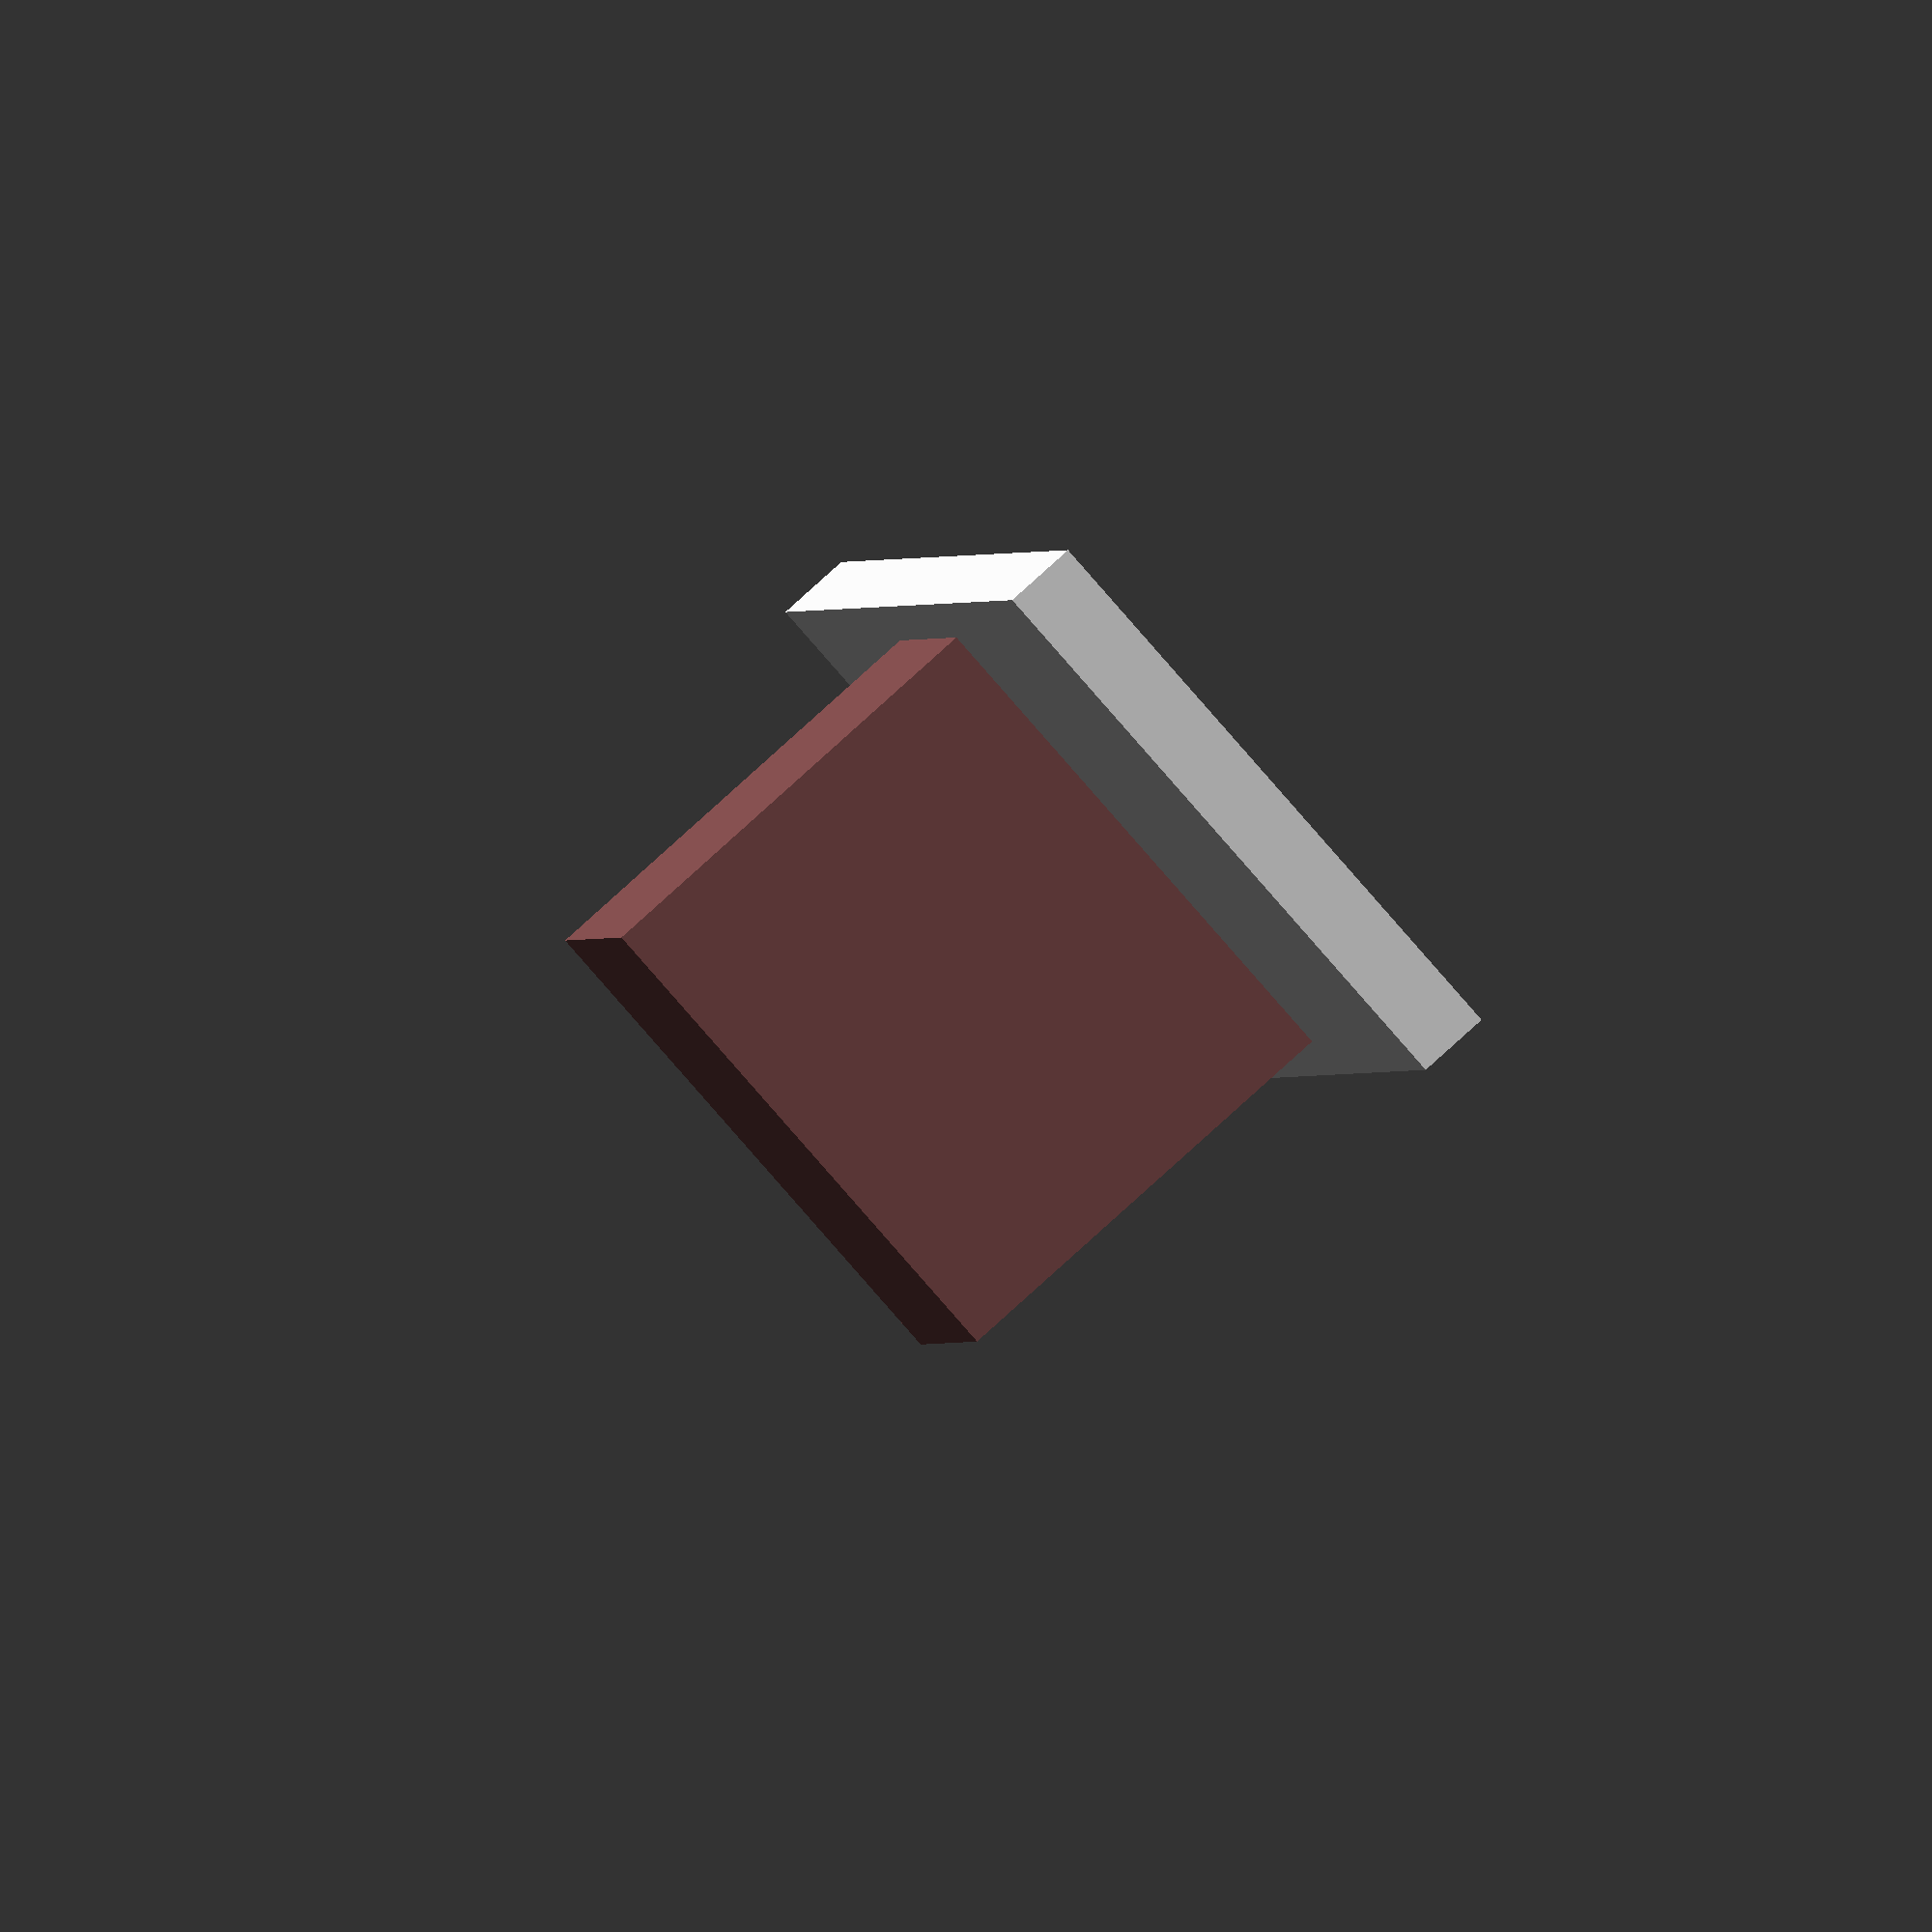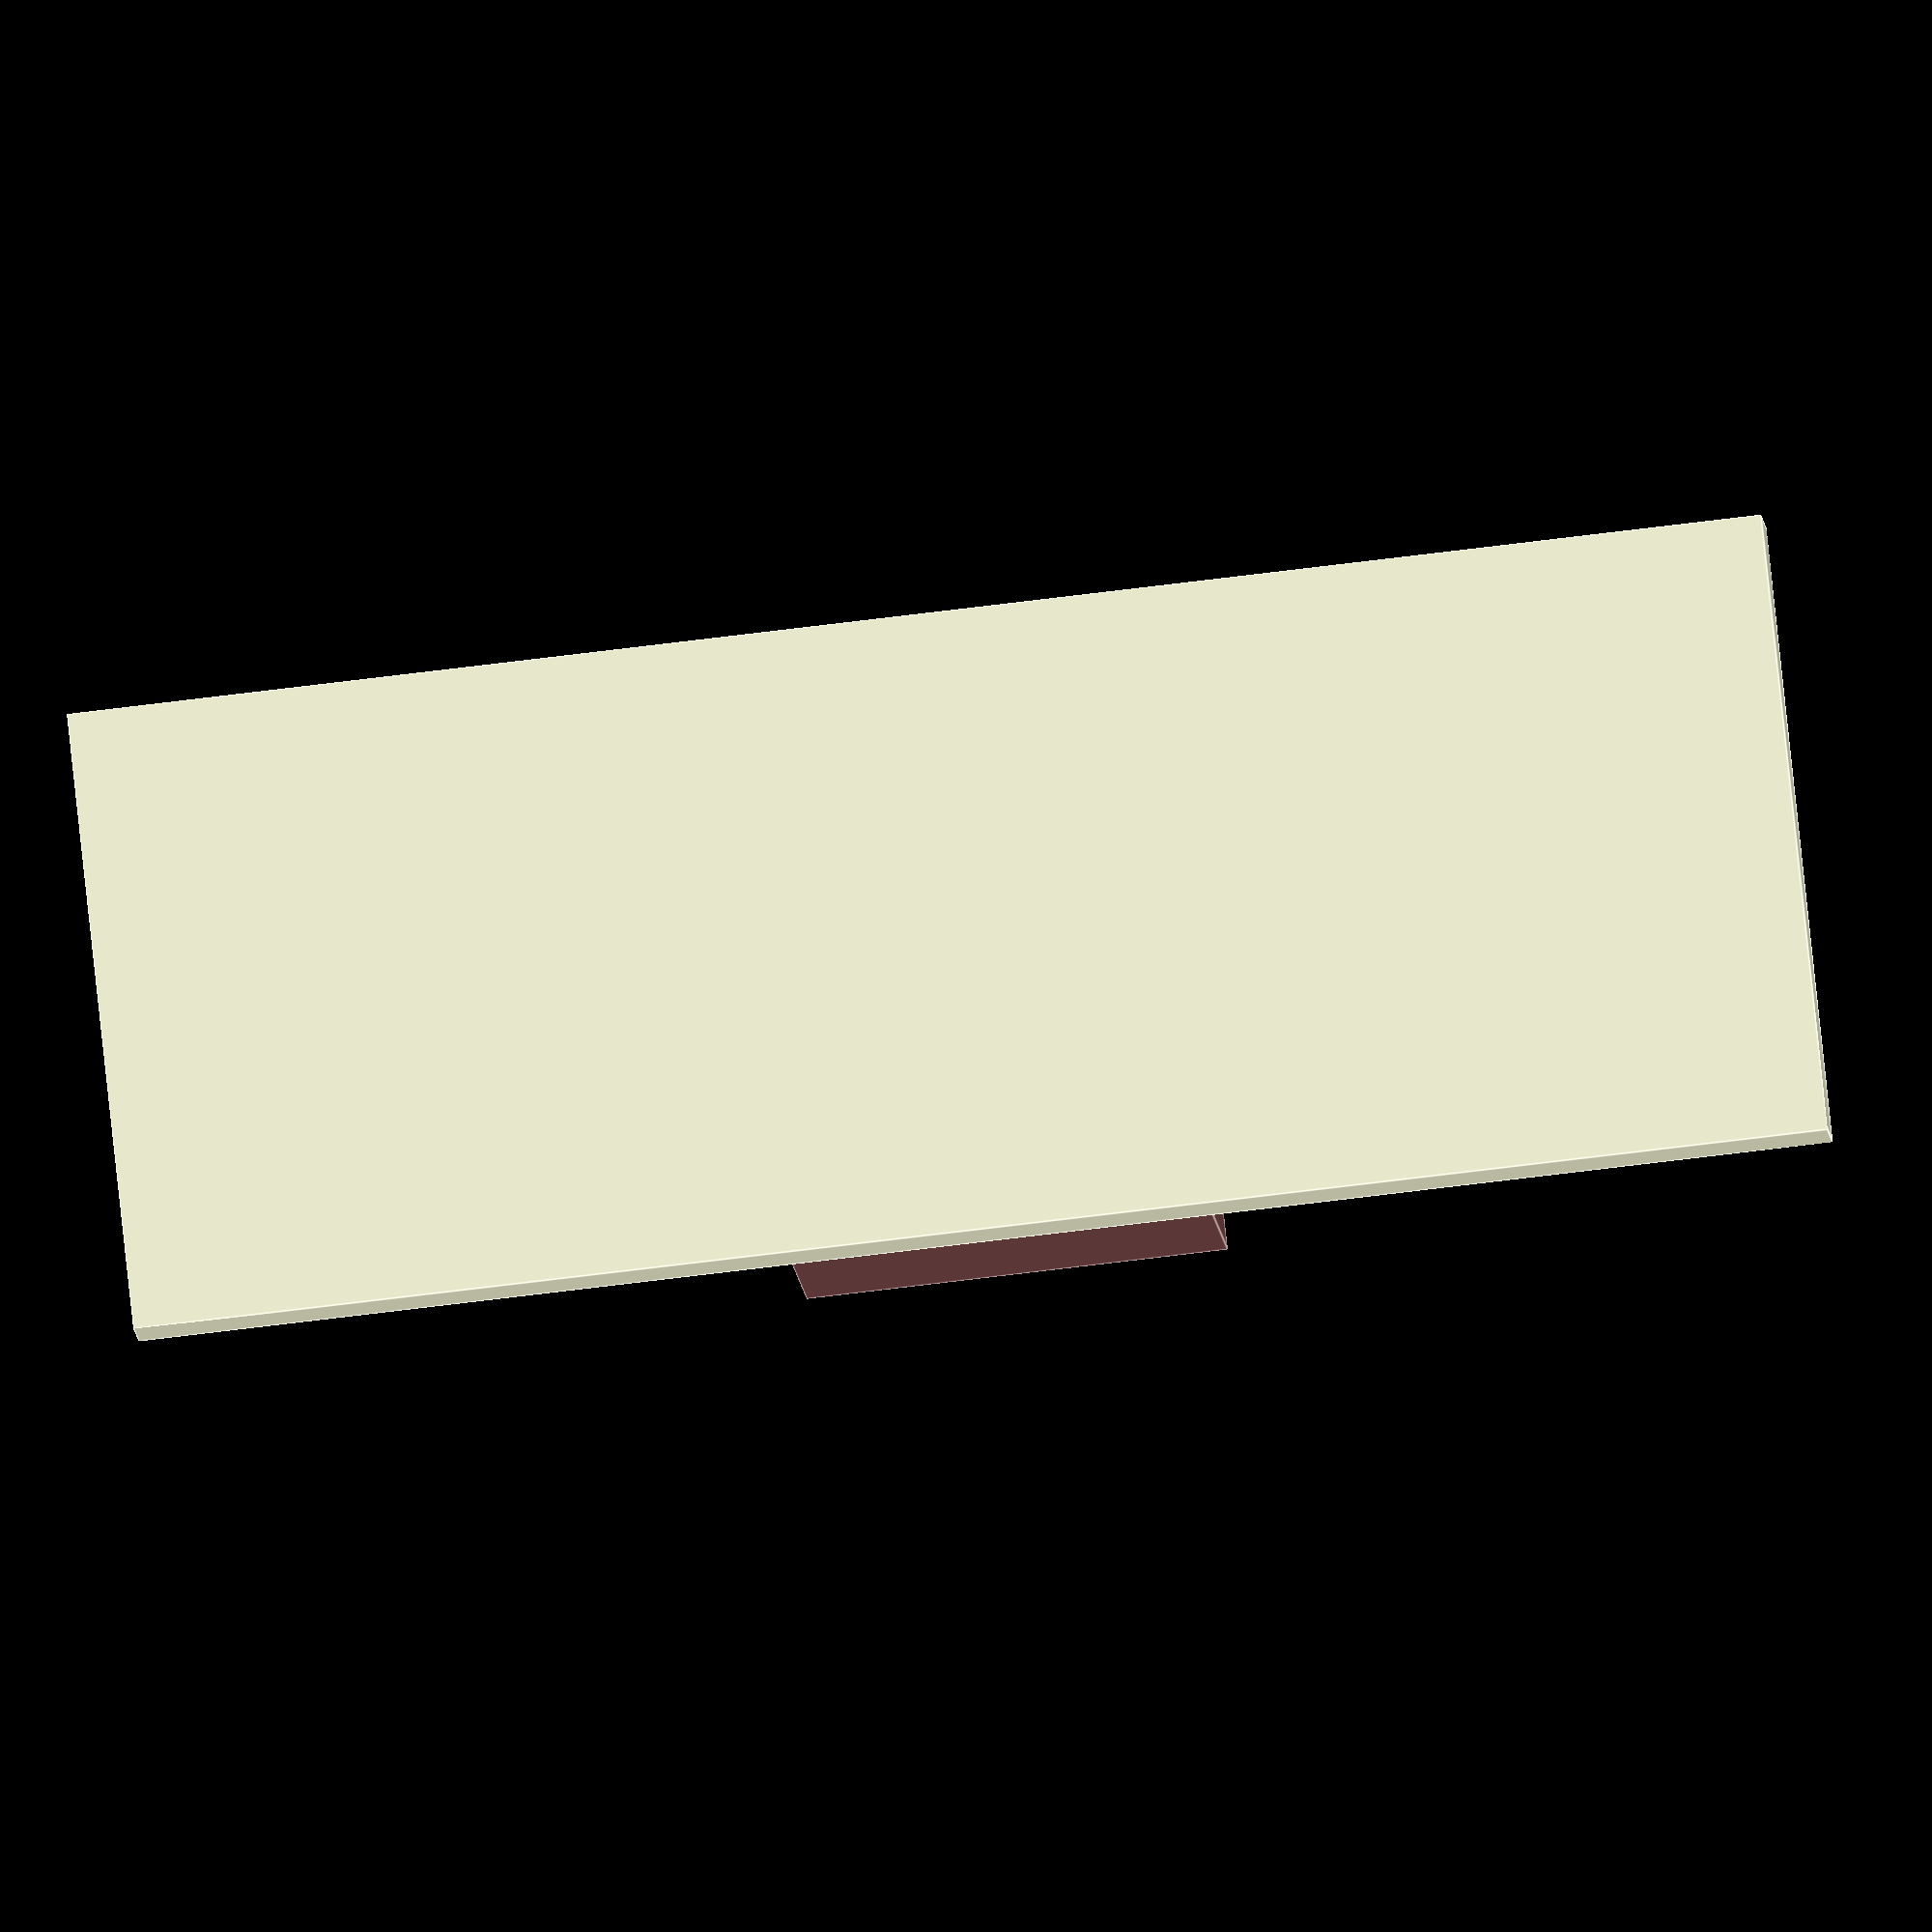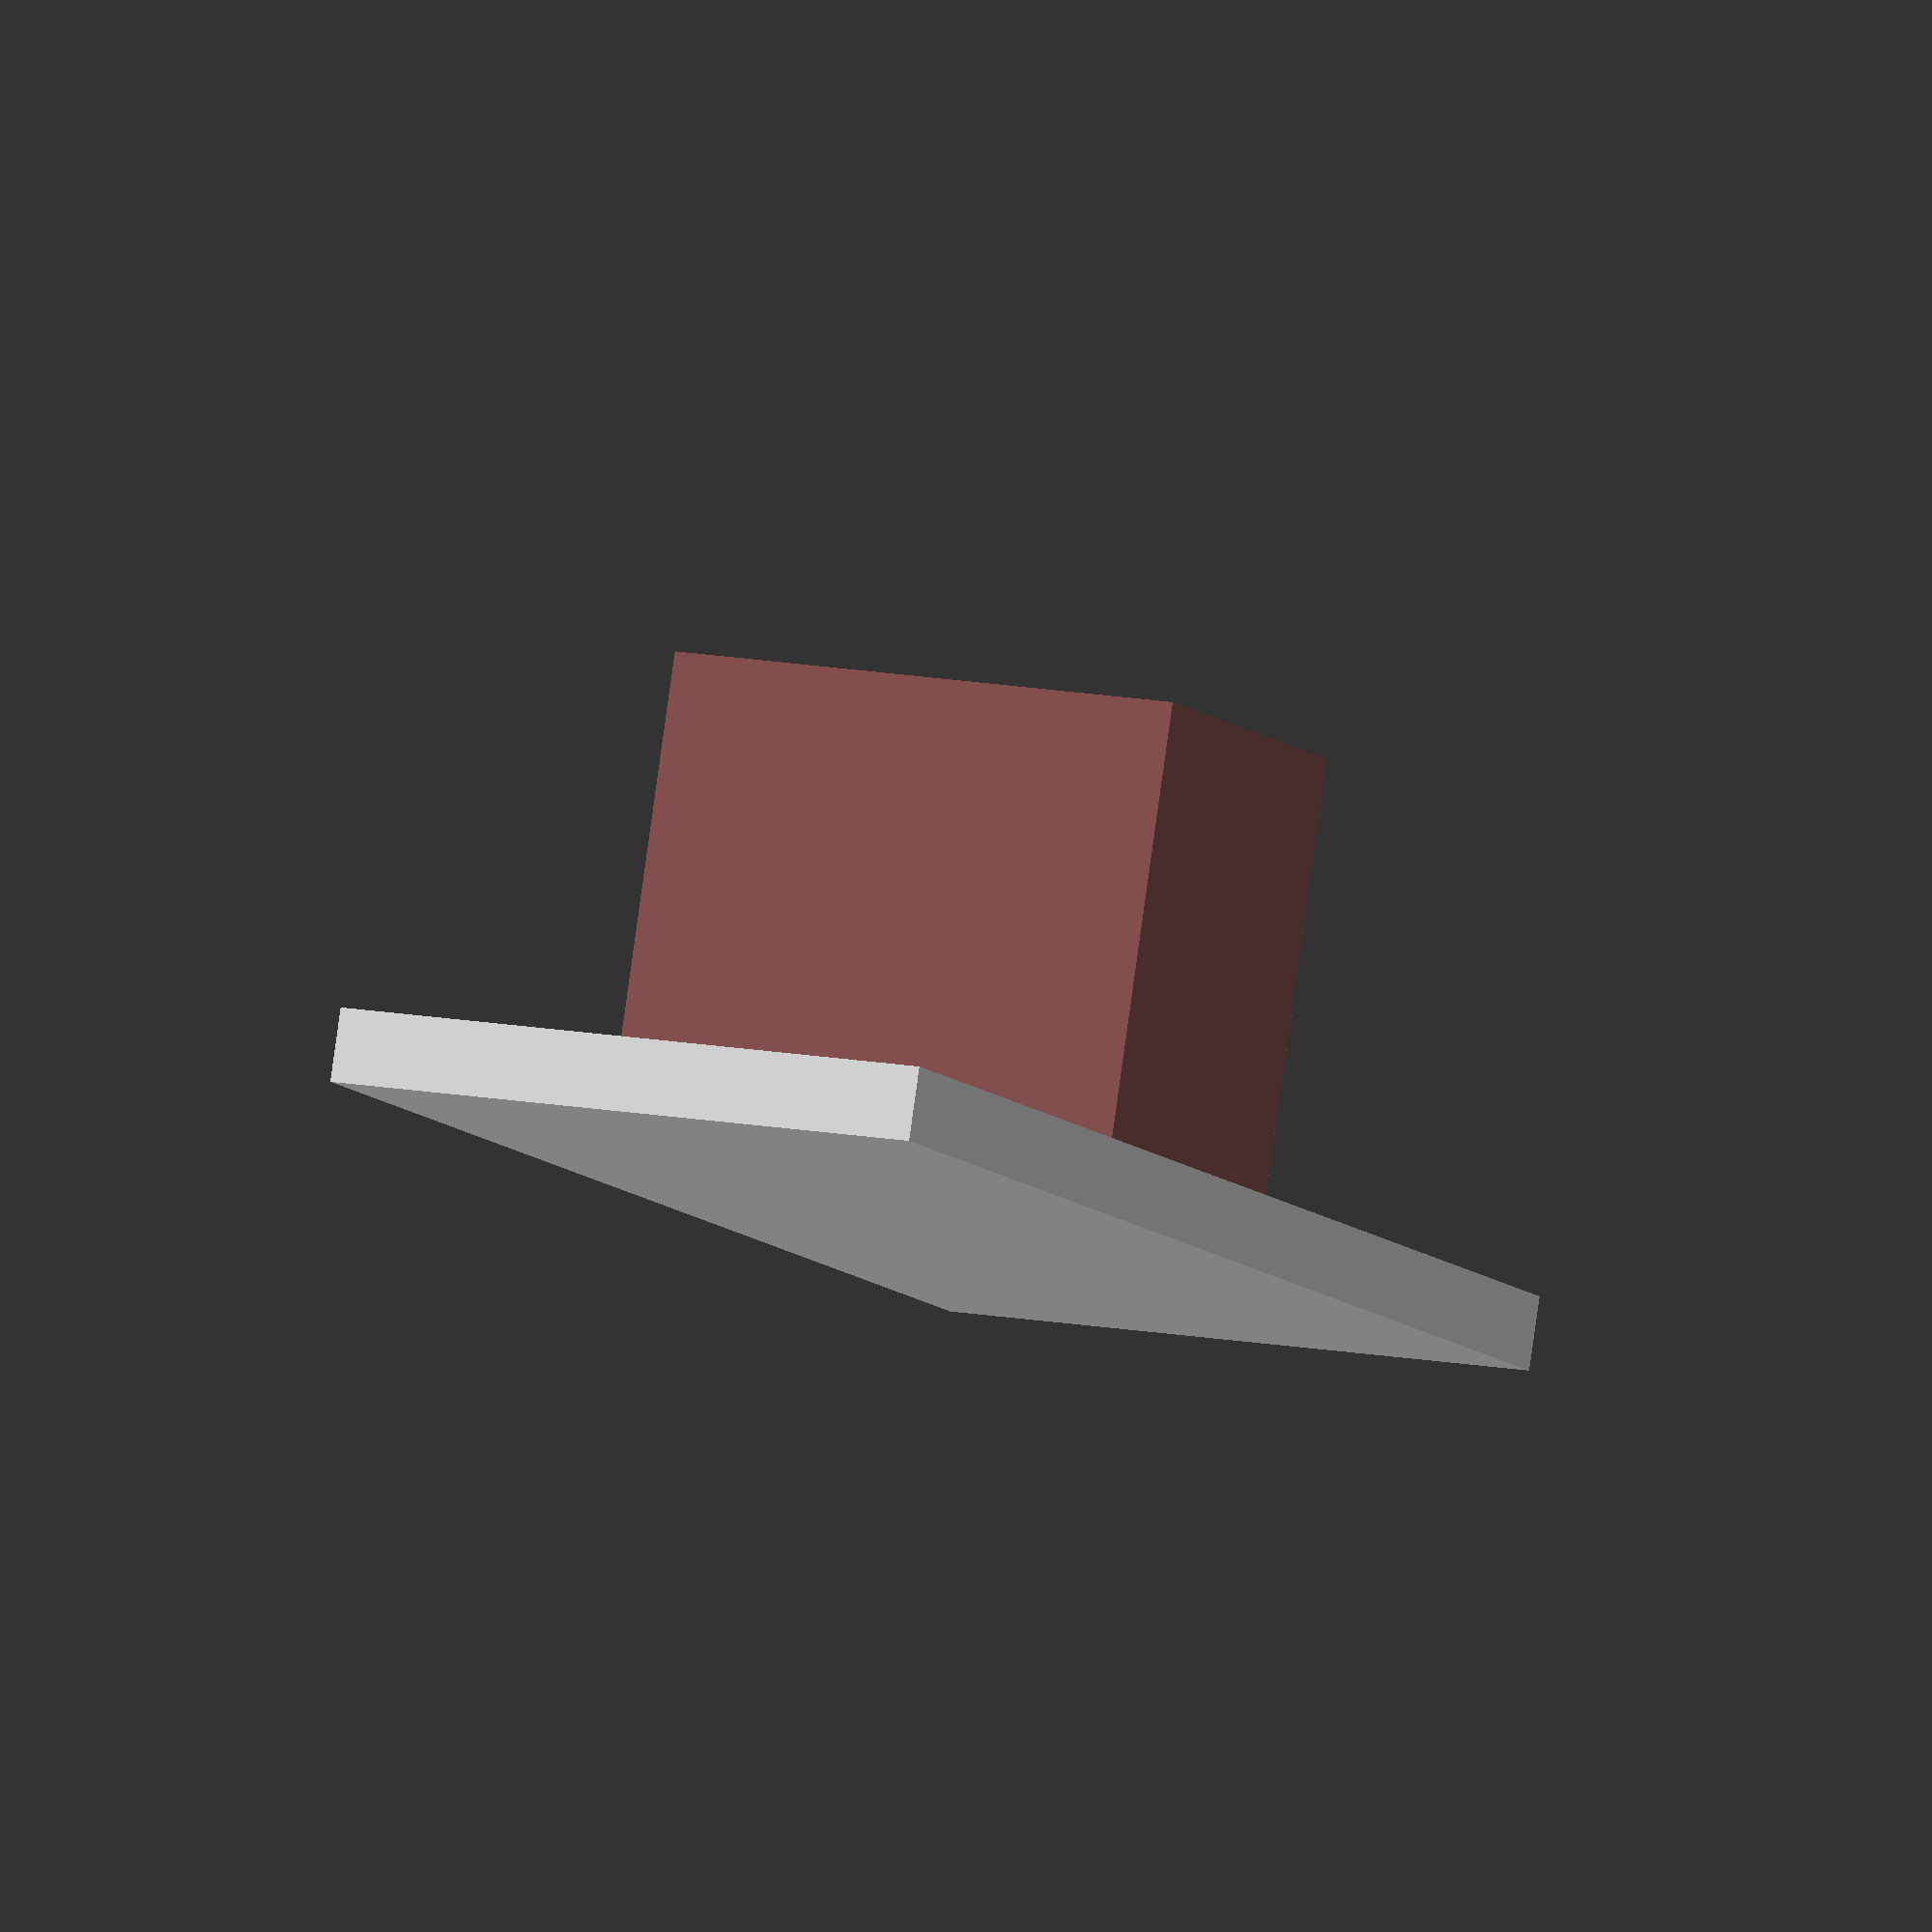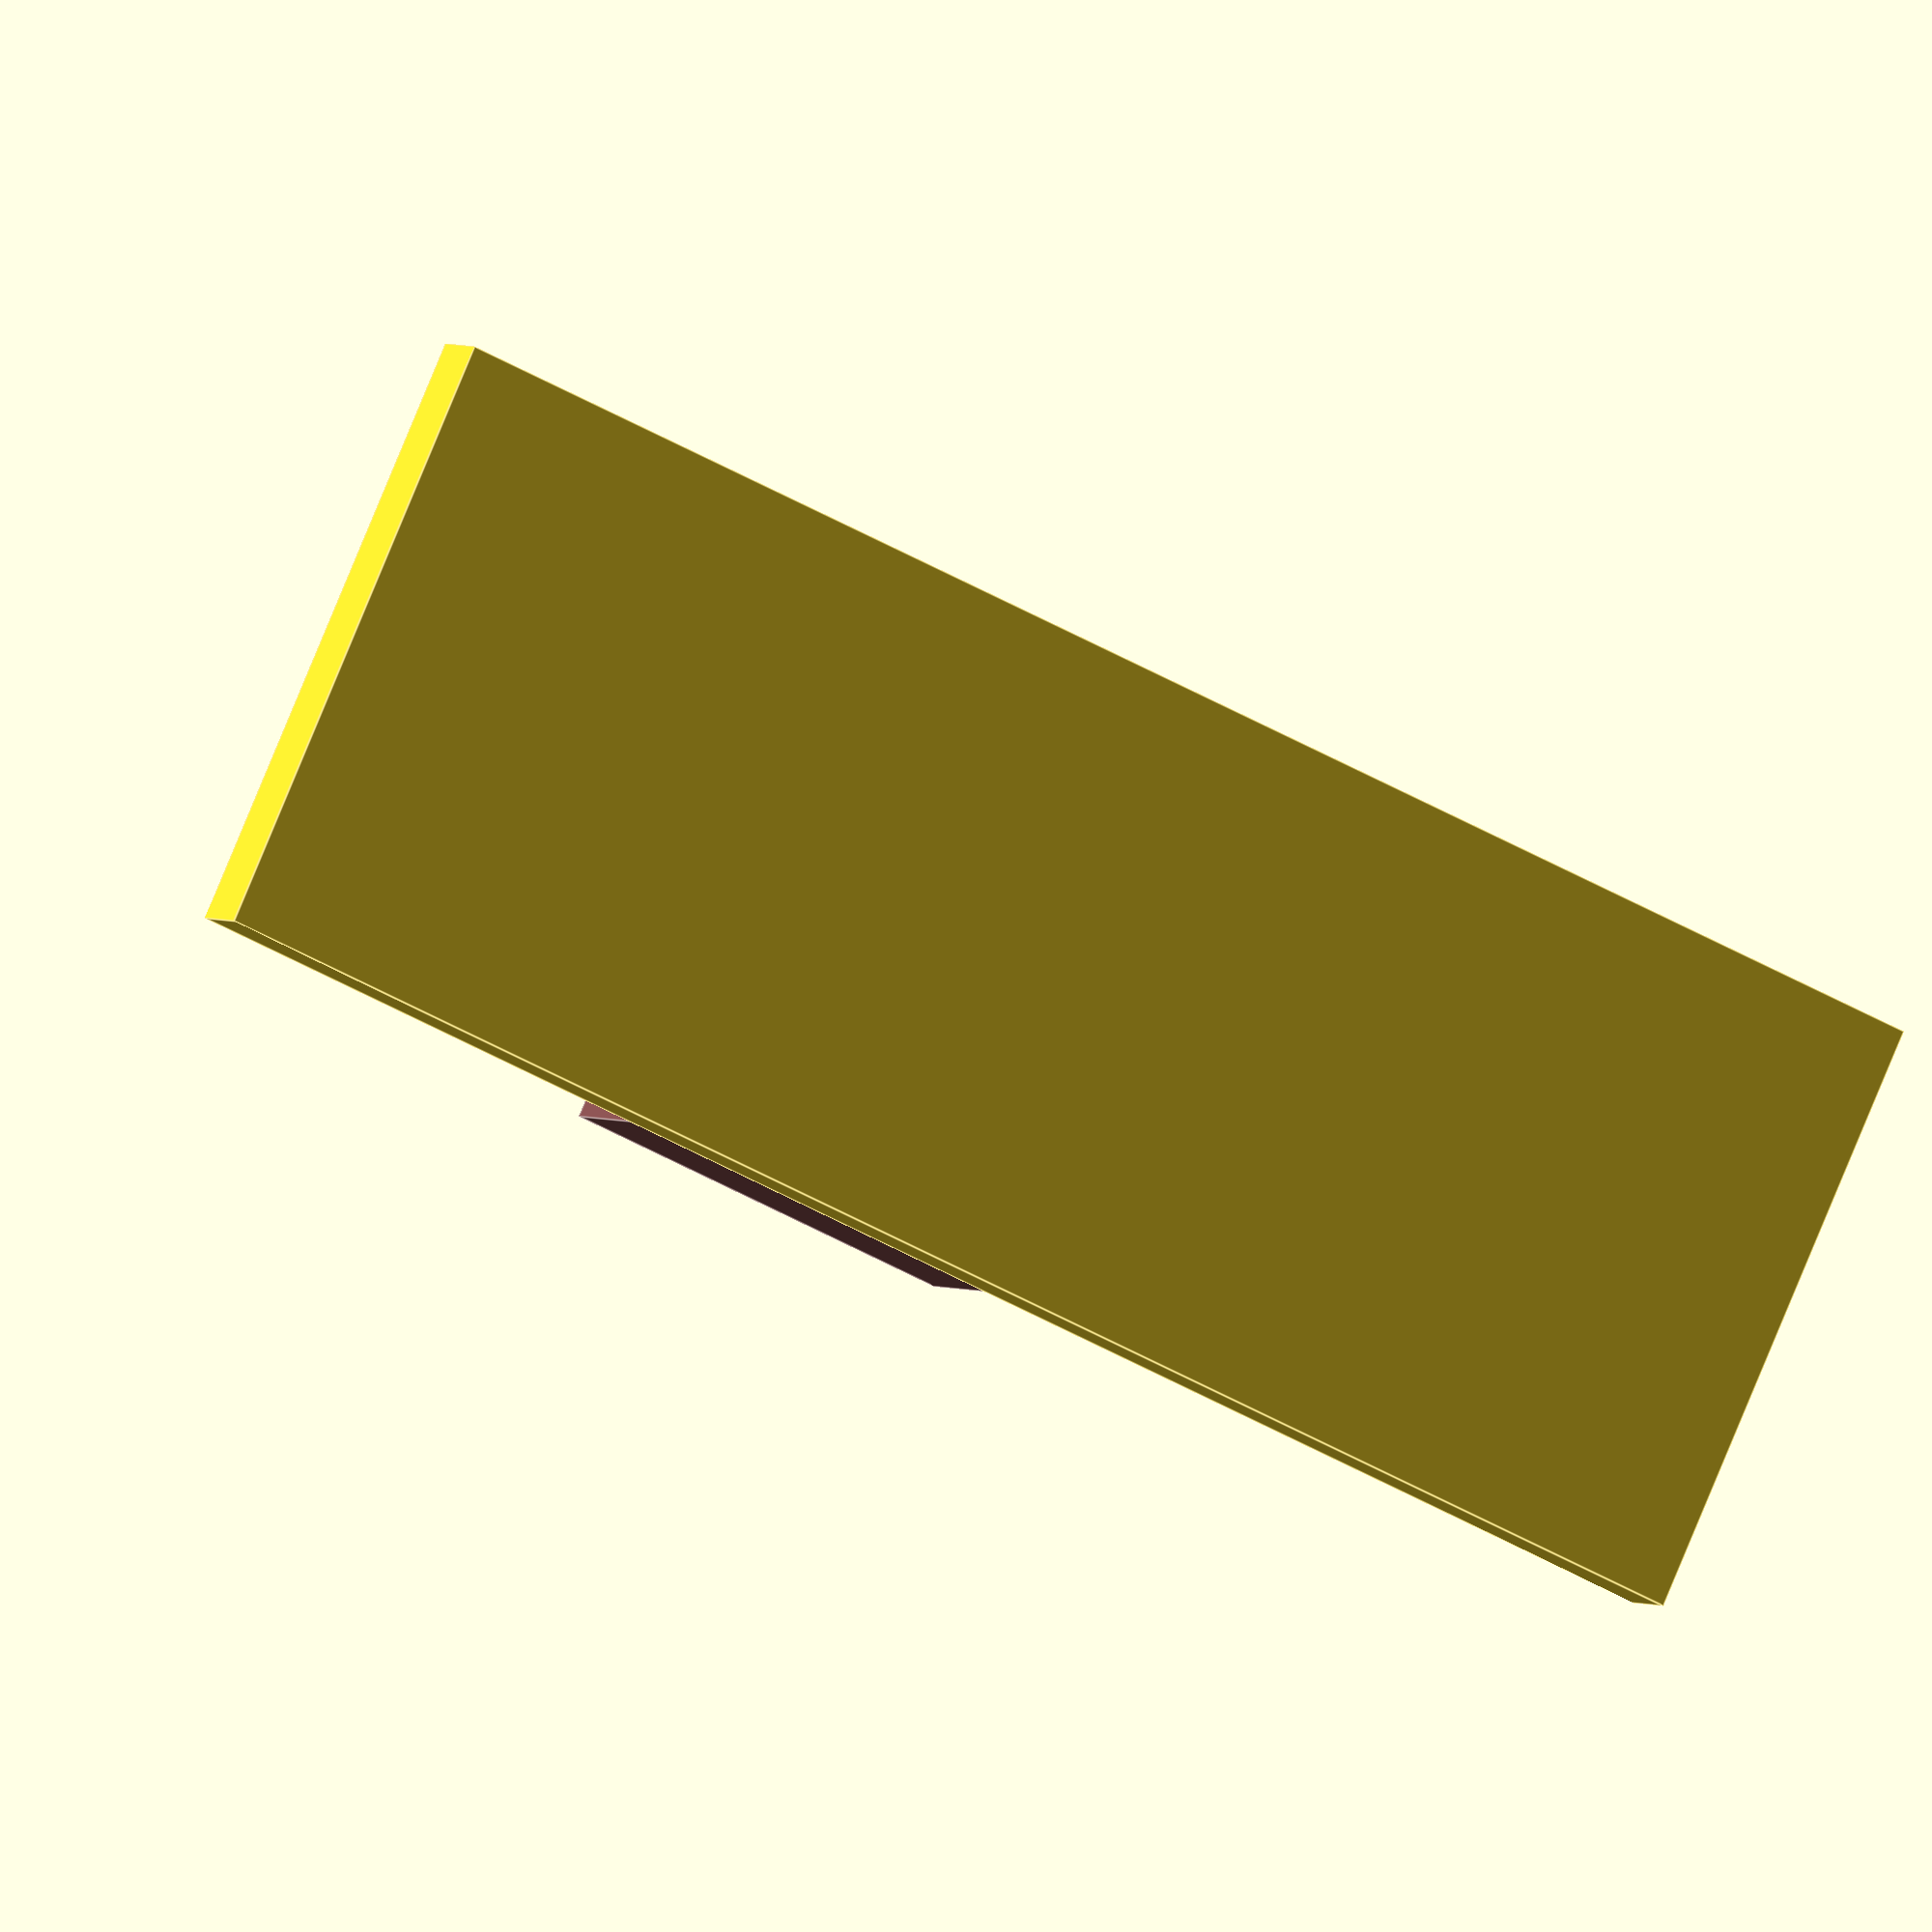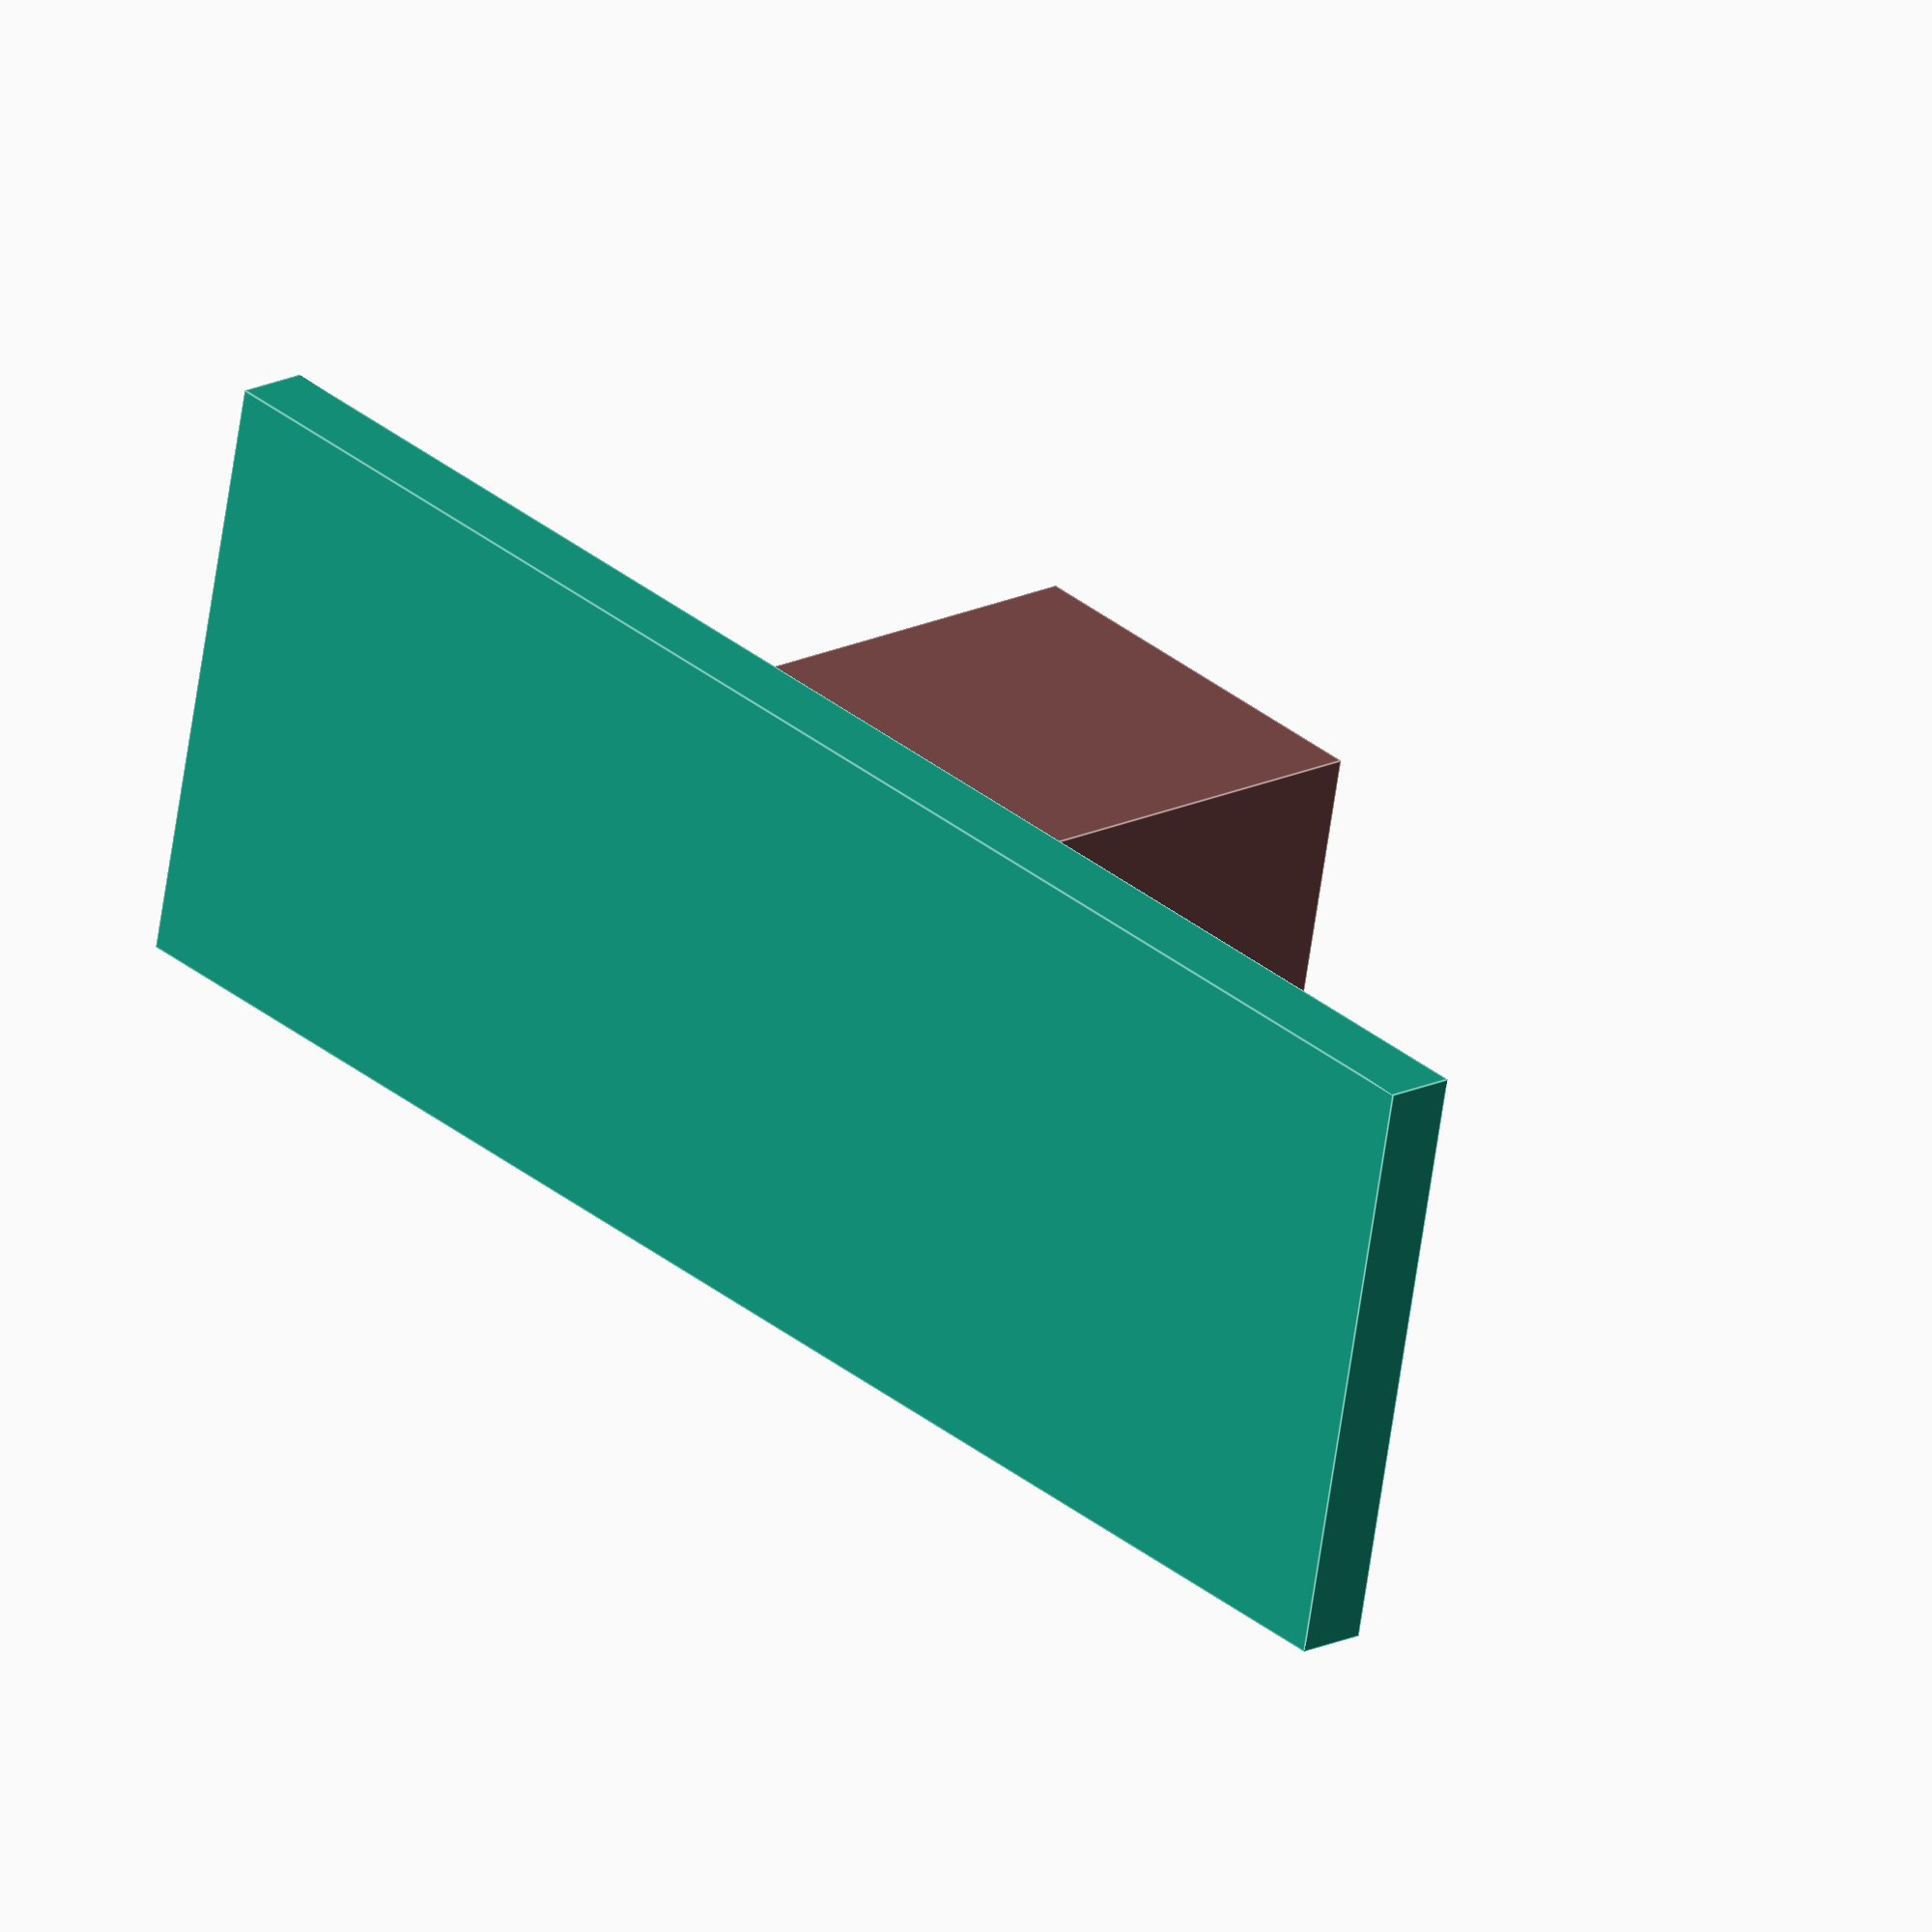
<openscad>
$fn=100;

base_width_x = 34;
base_length_y = 12.5;
base_z = 1.5;

hole_x = 8.45; //specsheet says 8.9 USE 8.87
hole_y = 10.75; //specsheet says 10.9 USE 10.87
hole_z = 9;

wall_thickness = 2.2;//specsheet says 2.27 USE 2.29

module tapita()
{
    union()
    {   
        cube([base_width_x, base_length_y, base_z]);
        /**translate([wall_thickness , base_length_y/2 - hole_y/2 , base_z])
        {
            color([0.5,0.3,0.5]) cube([hole_x, hole_y, hole_z]);
        }
        **/
         translate([2*wall_thickness + hole_x,  base_length_y/2 - hole_y/2 , base_z])
        {
            color([0.5,0.3,0.3]) cube([hole_x, hole_y, hole_z]);
        }
        
    }
}

tapita();
</openscad>
<views>
elev=278.9 azim=281.4 roll=47.8 proj=o view=wireframe
elev=9.7 azim=186.1 roll=184.1 proj=o view=edges
elev=95.2 azim=111.5 roll=352.1 proj=o view=wireframe
elev=357.6 azim=335.4 roll=157.0 proj=o view=edges
elev=342.3 azim=168.1 roll=226.6 proj=o view=edges
</views>
